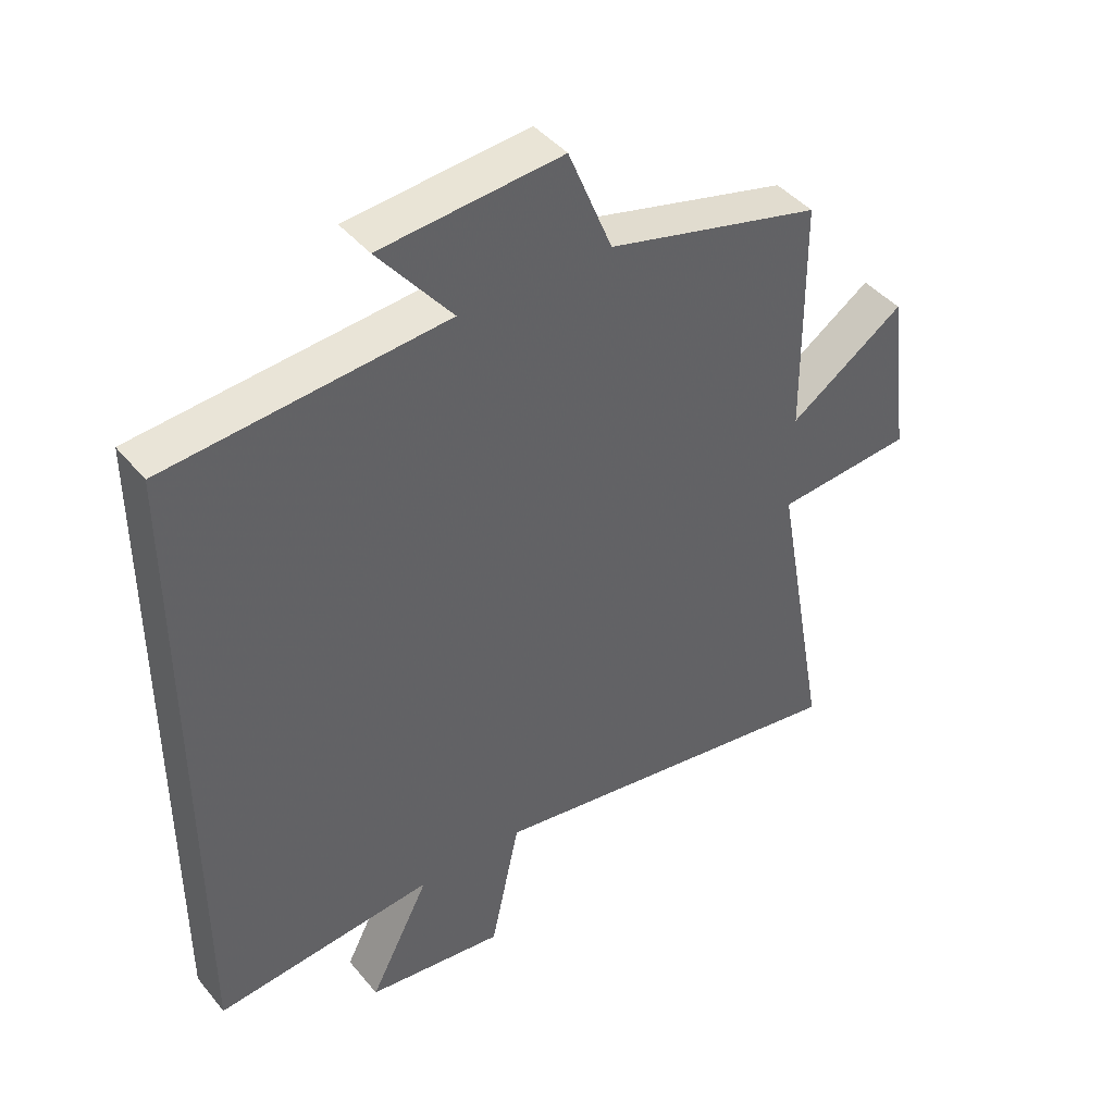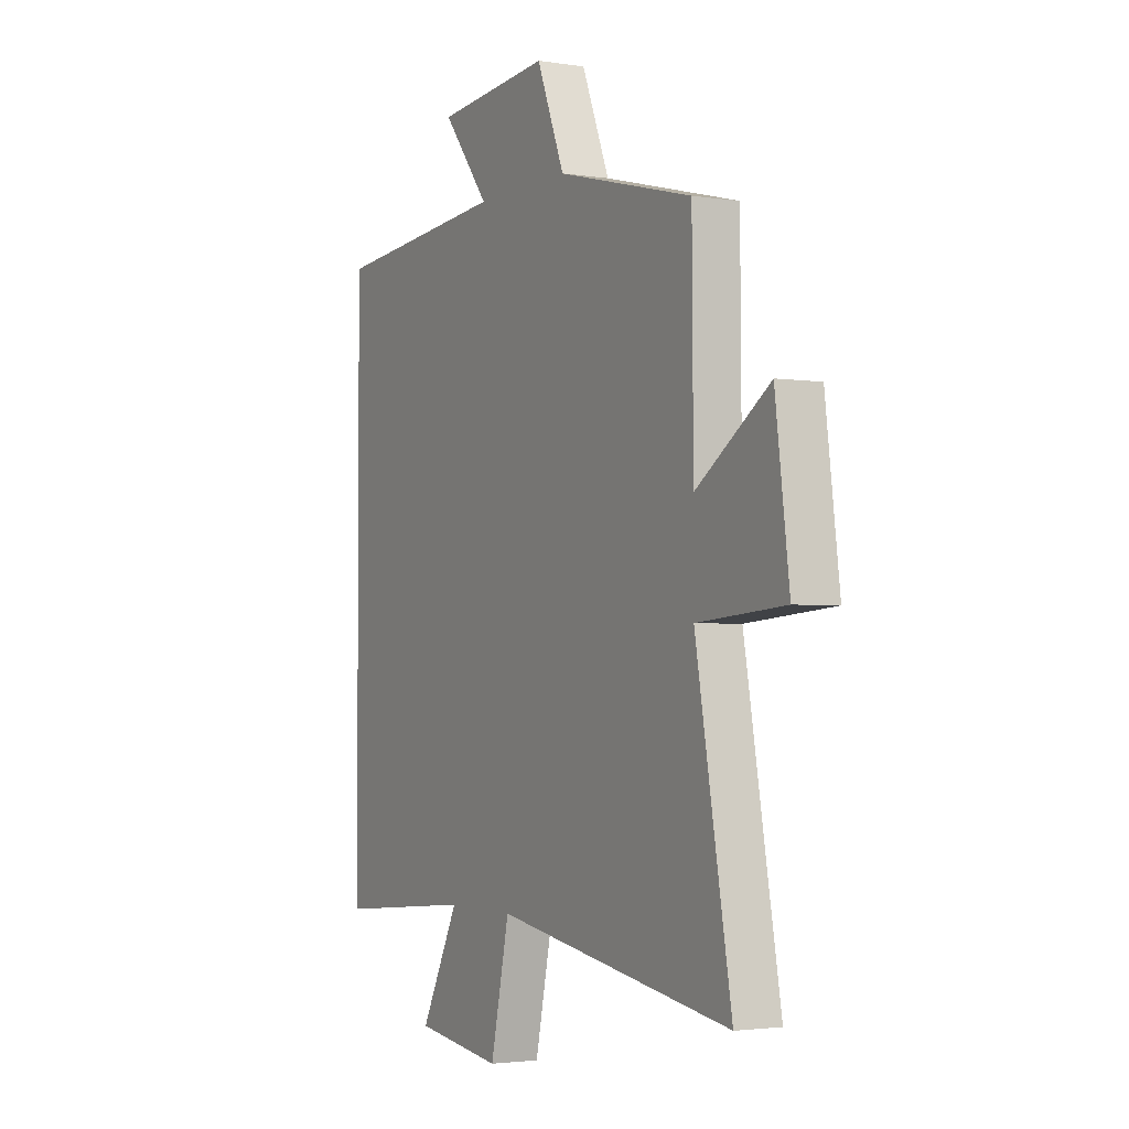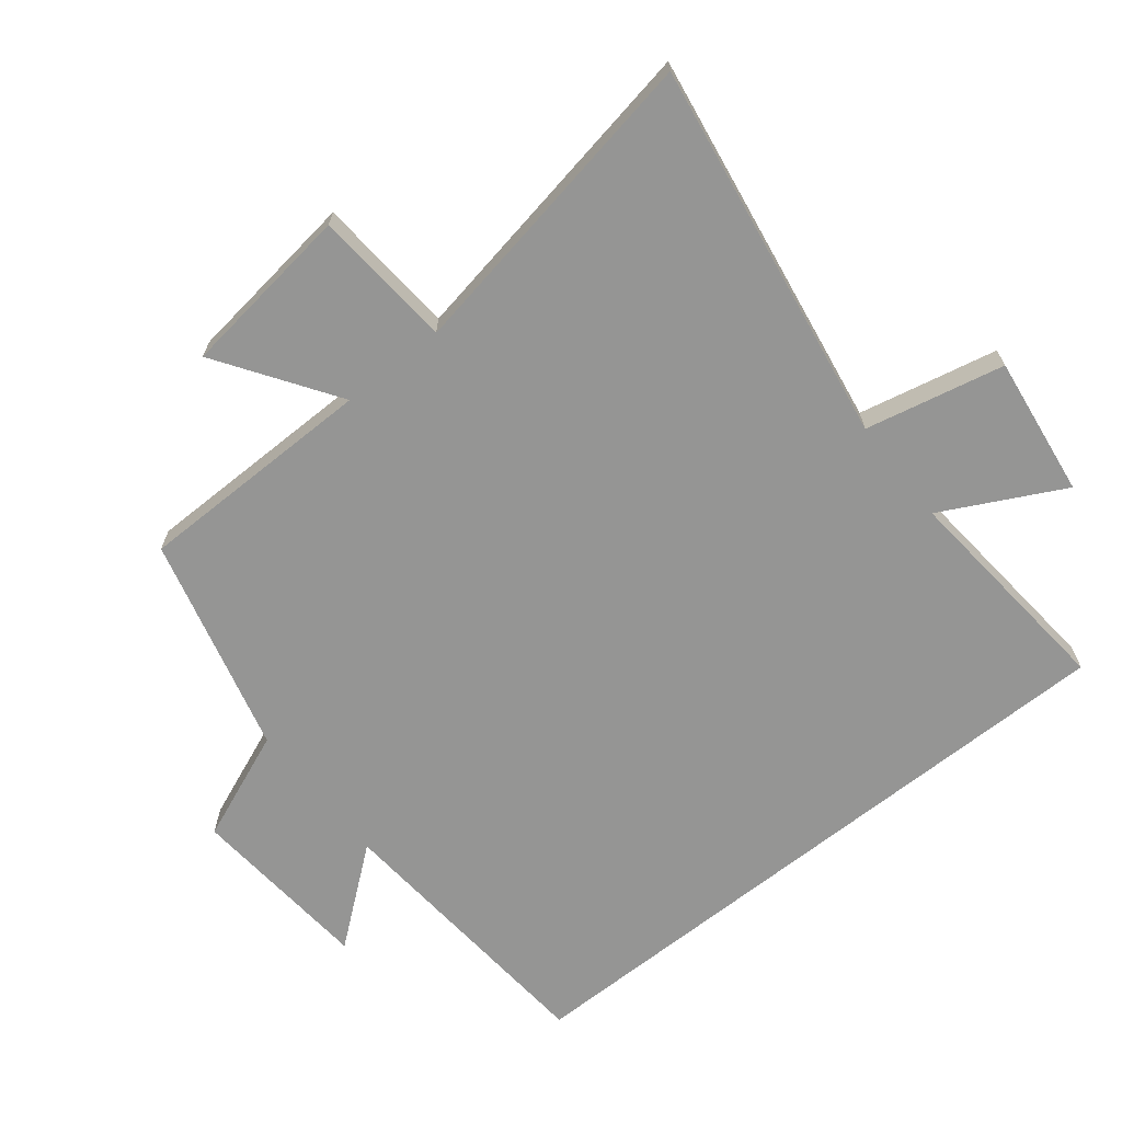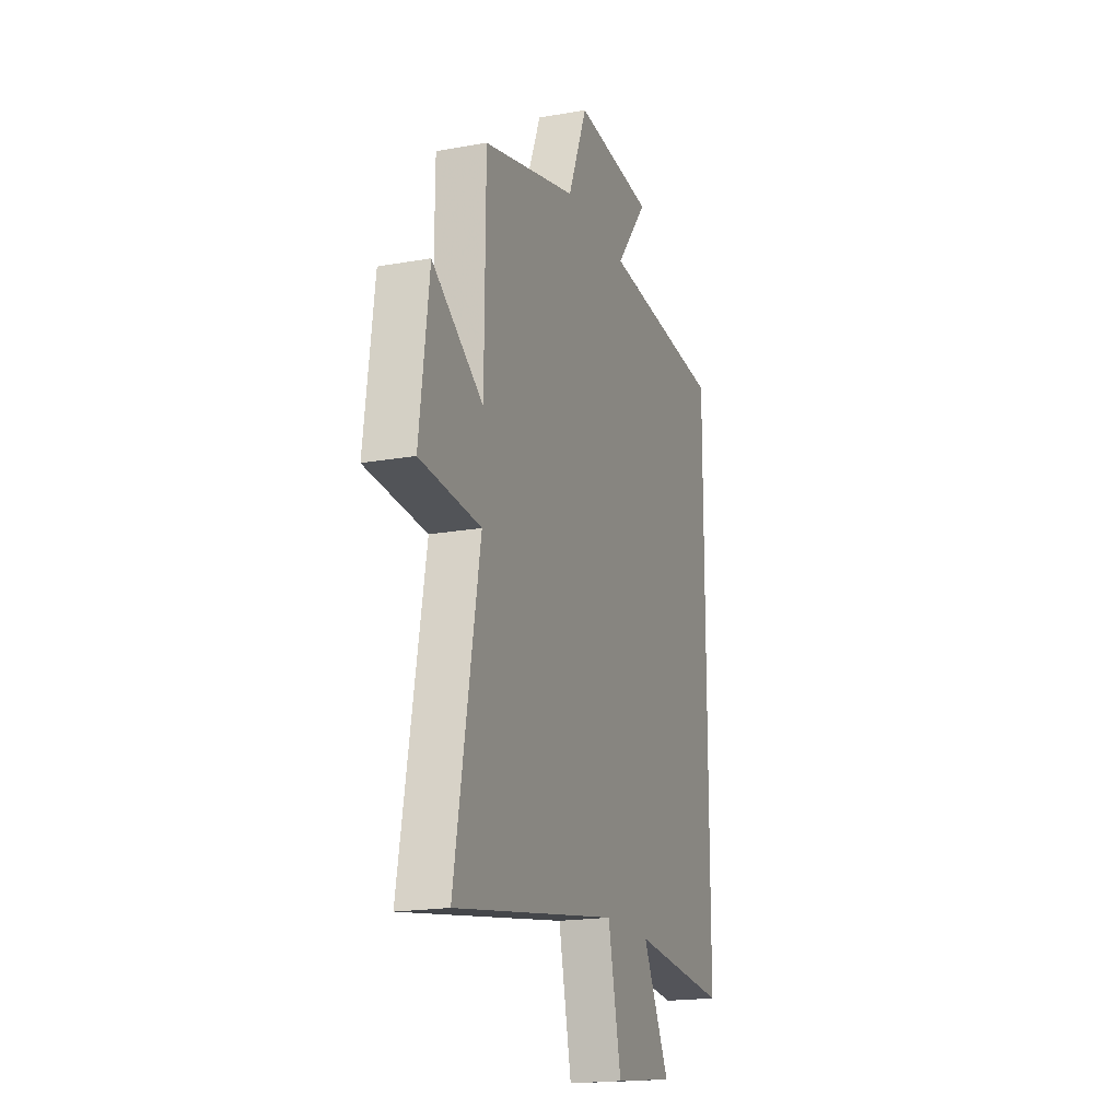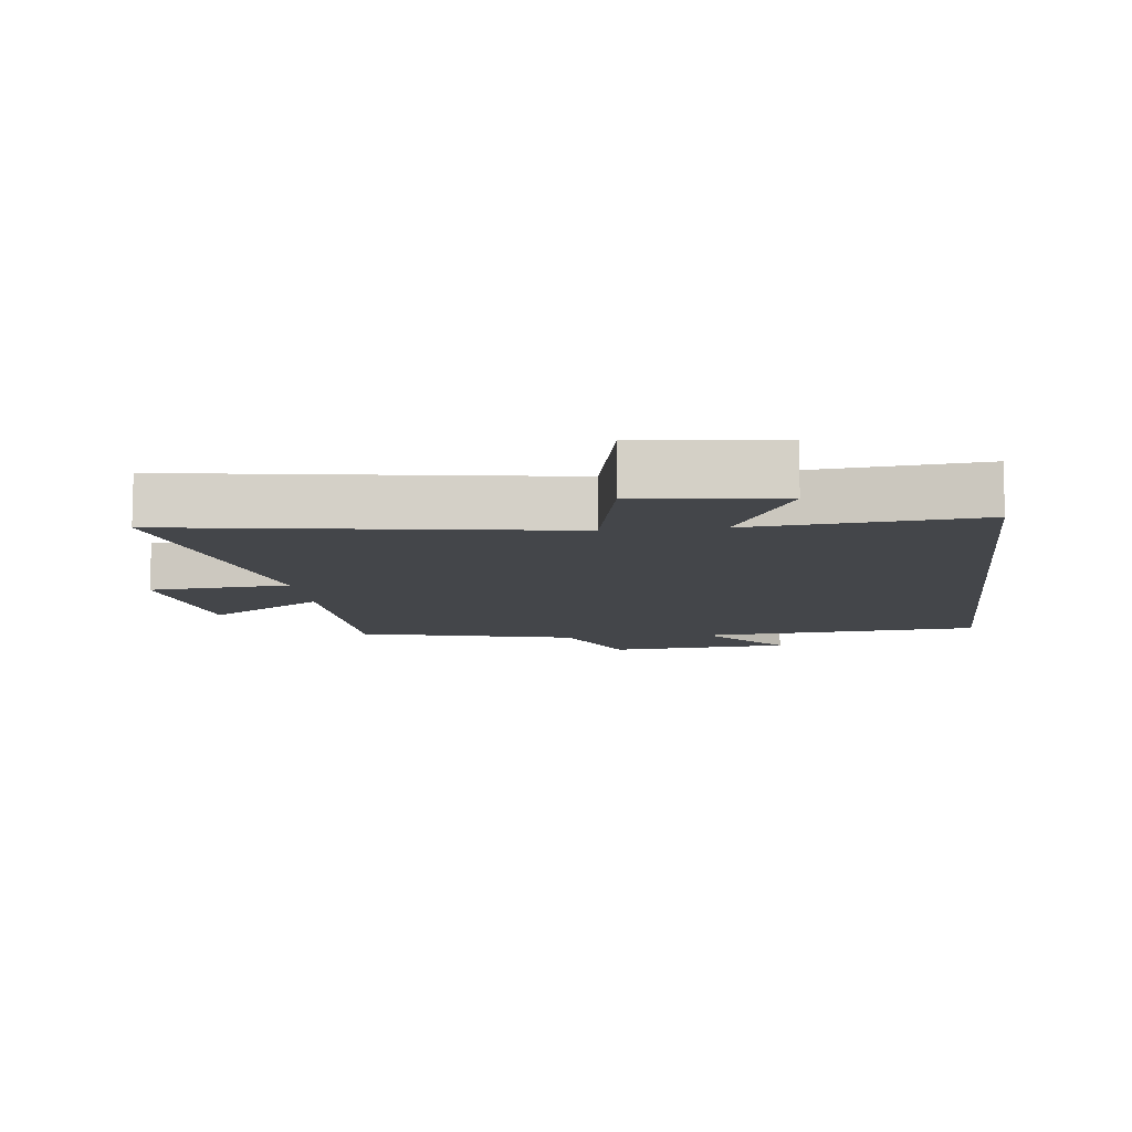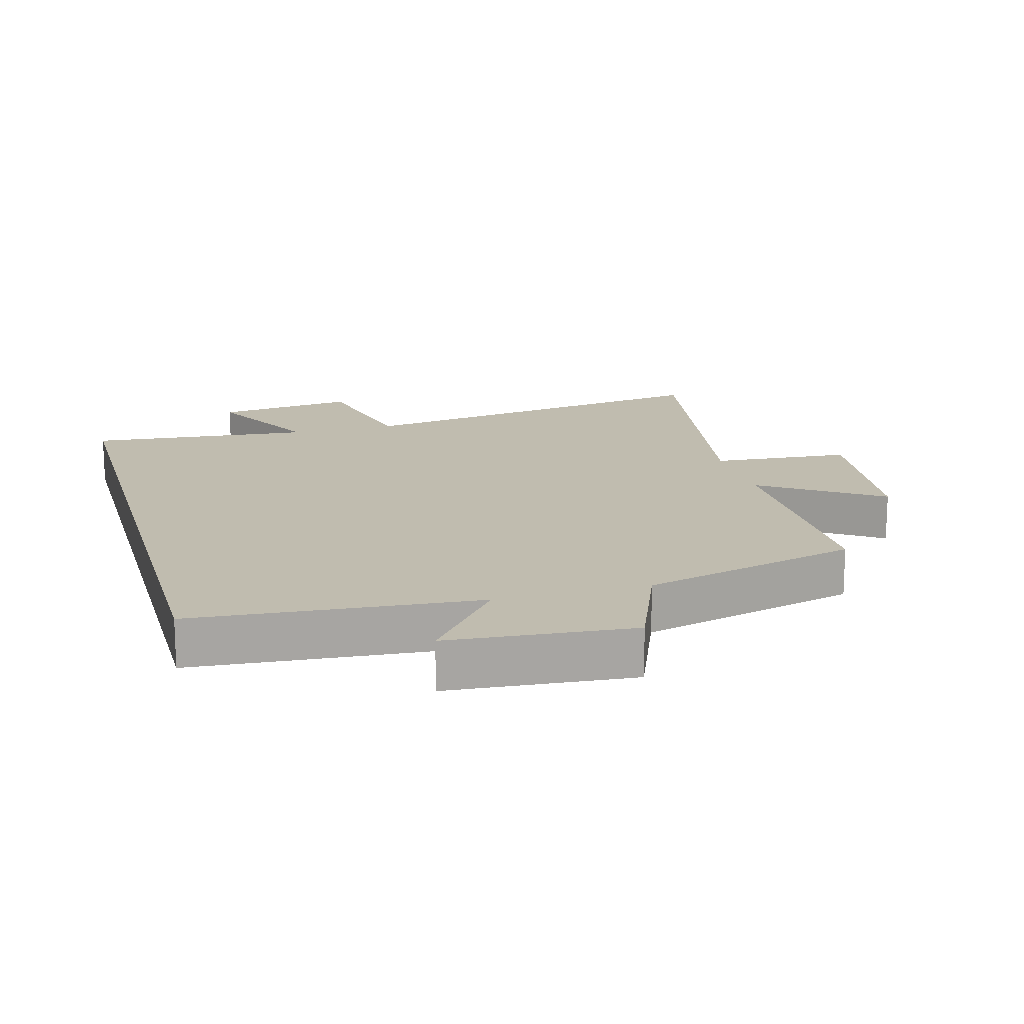
<metadata>
{"format":"obj","ext":"obj","renderer":"f3d","projection":"perspective","resolution":1024,"background":"white","views":[{"elev":43.3,"azim":-36.3,"up":"+Z"},{"elev":-2.6,"azim":61.4,"up":"+Z"},{"elev":-67.4,"azim":128.5,"up":"+Y"},{"elev":-18.6,"azim":109.0,"up":"+Z"},{"elev":-9.4,"azim":-173.0,"up":"+Y"},{"elev":16.3,"azim":-15.6,"up":"+Y"}]}
</metadata>
<code>
v 0.497 0.07 0.415
v 0.5 0.07 0.05
v 0.679 0.07 0.171
v 0.713 0.07 -0.093
v 0.5 0.07 -0.11
v 0.587 0.07 -0.593
v 0.007 0.07 -0.5
v -0.039 0.07 -0.711
v -0.253 0.07 -0.683
v -0.159 0.07 -0.5
v -0.5 0.07 -0.532
v -0.5 0.07 0.464
v -0.069 0.07 0.5
v -0.183 0.07 0.643
v 0.097 0.07 0.667
v 0.165 0.07 0.5
v 0.497 0 0.415
v 0.5 0 0.05
v 0.679 0 0.171
v 0.713 0 -0.093
v 0.5 0 -0.11
v 0.587 0 -0.593
v 0.007 0 -0.5
v -0.039 0 -0.711
v -0.253 0 -0.683
v -0.159 0 -0.5
v -0.5 0 -0.532
v -0.5 0 0.464
v -0.069 0 0.5
v -0.183 0 0.643
v 0.097 0 0.667
v 0.165 0 0.5
f 13 14 15 16
f 13 16 1 2
f 10 11 12 13
f 10 13 2
f 7 8 9 10
f 7 10 2 3
f 5 6 7
f 5 7 3
f 3 4 5
f 32 31 30 29
f 18 17 32 29
f 29 28 27 26
f 18 29 26
f 26 25 24 23
f 19 18 26 23
f 23 22 21
f 19 23 21
f 21 20 19
f 1 17 18 2
f 2 18 19 3
f 3 19 20 4
f 4 20 21 5
f 5 21 22 6
f 6 22 23 7
f 7 23 24 8
f 8 24 25 9
f 9 25 26 10
f 10 26 27 11
f 11 27 28 12
f 12 28 29 13
f 13 29 30 14
f 14 30 31 15
f 15 31 32 16
f 16 32 17 1

</code>
